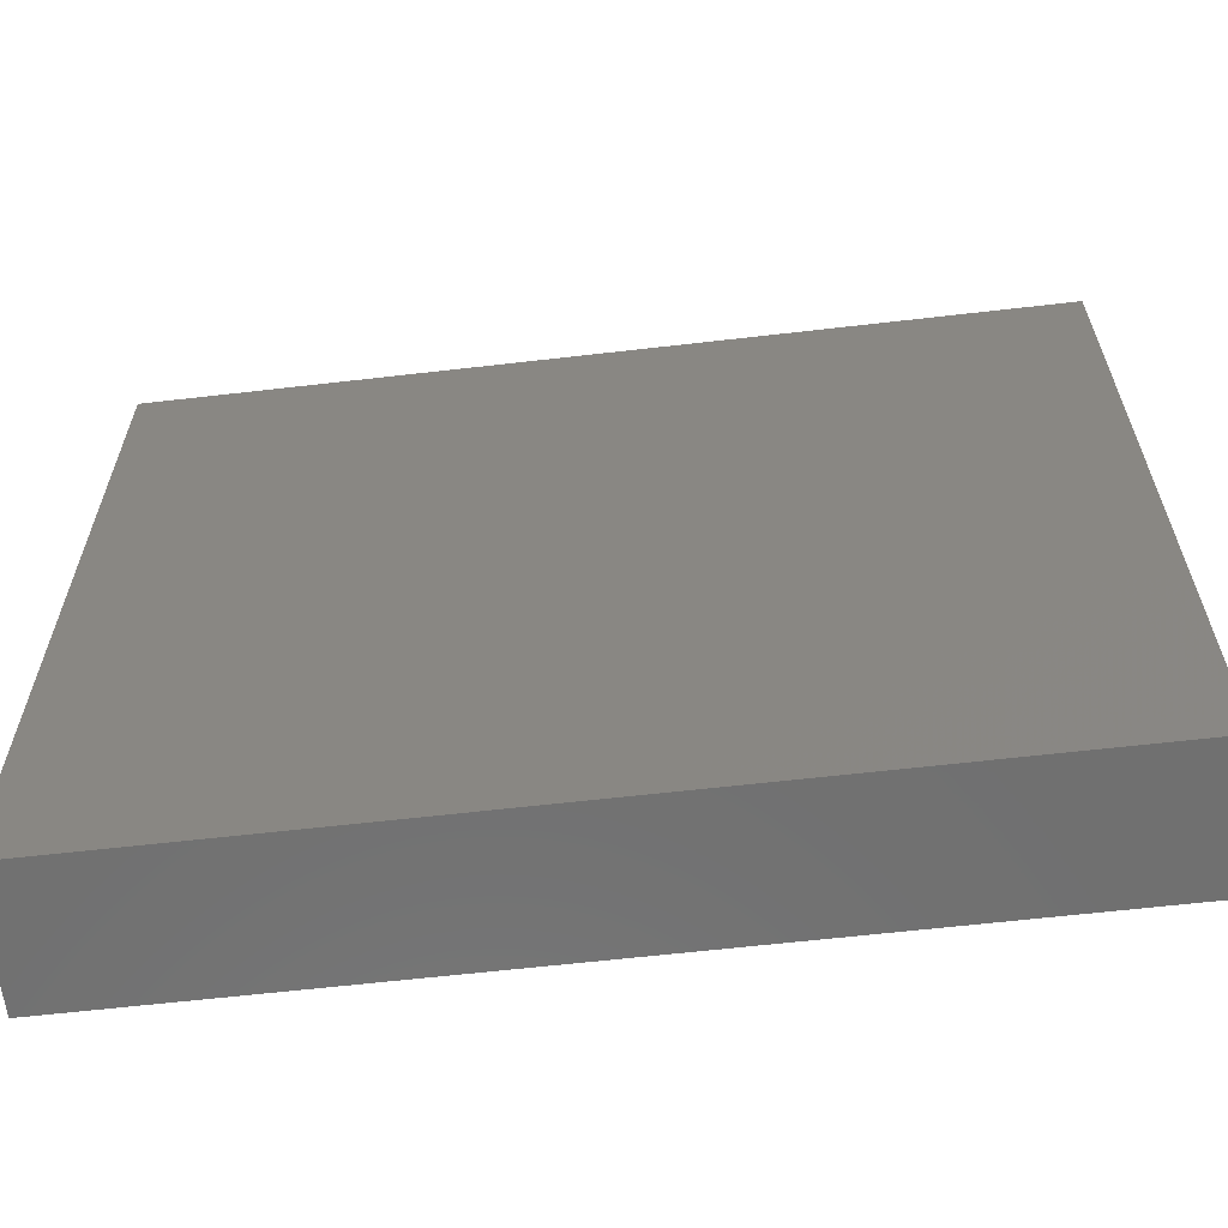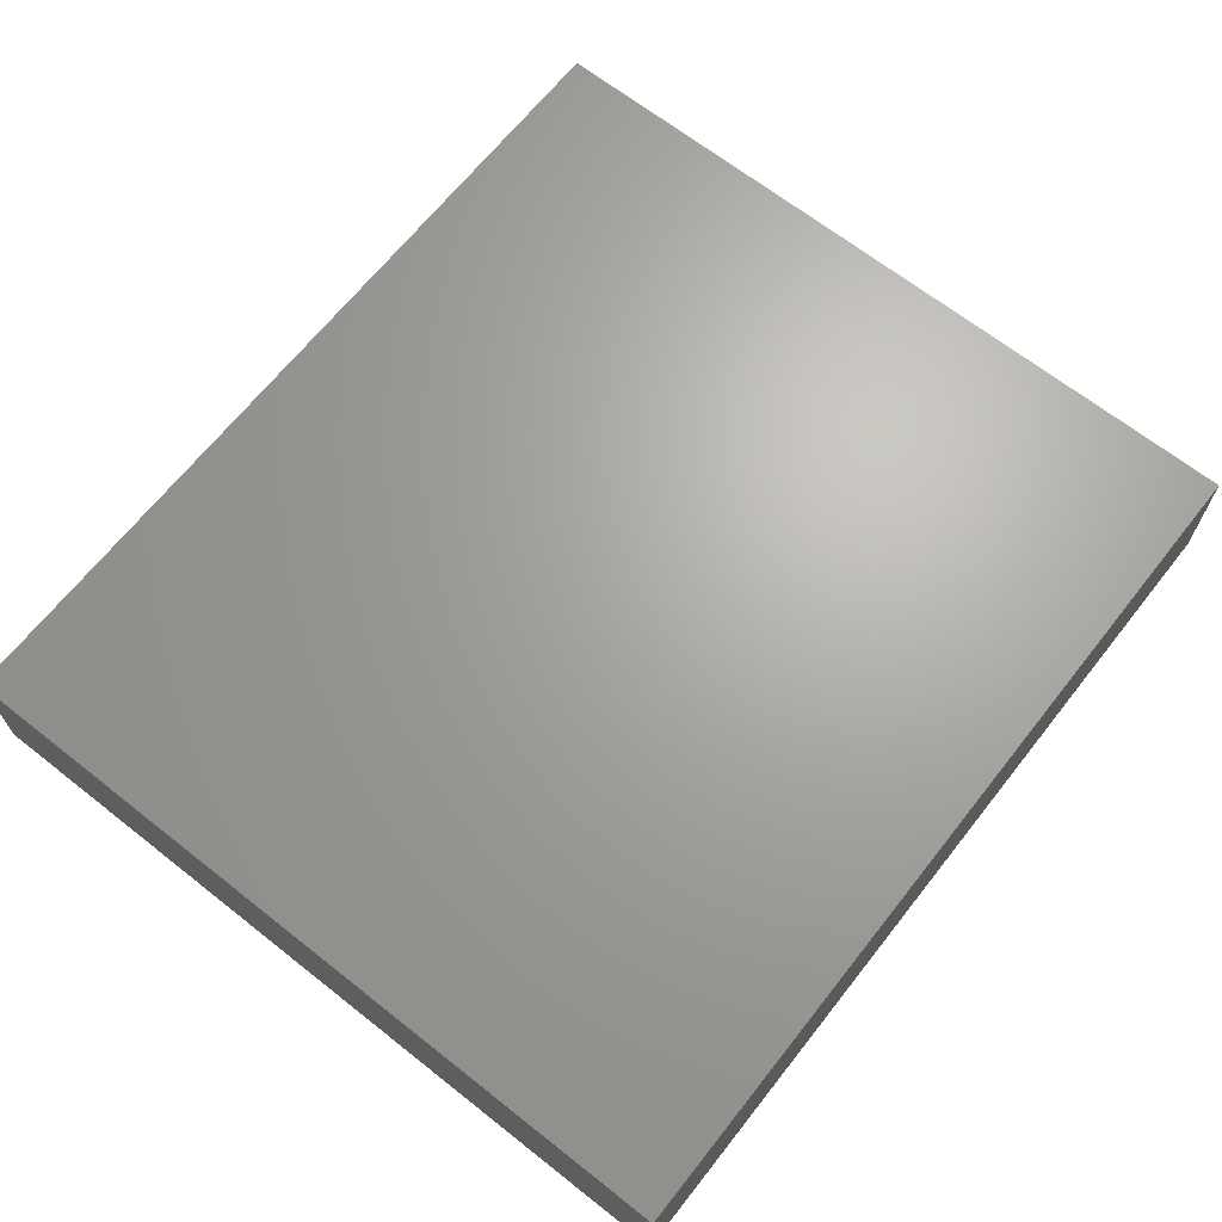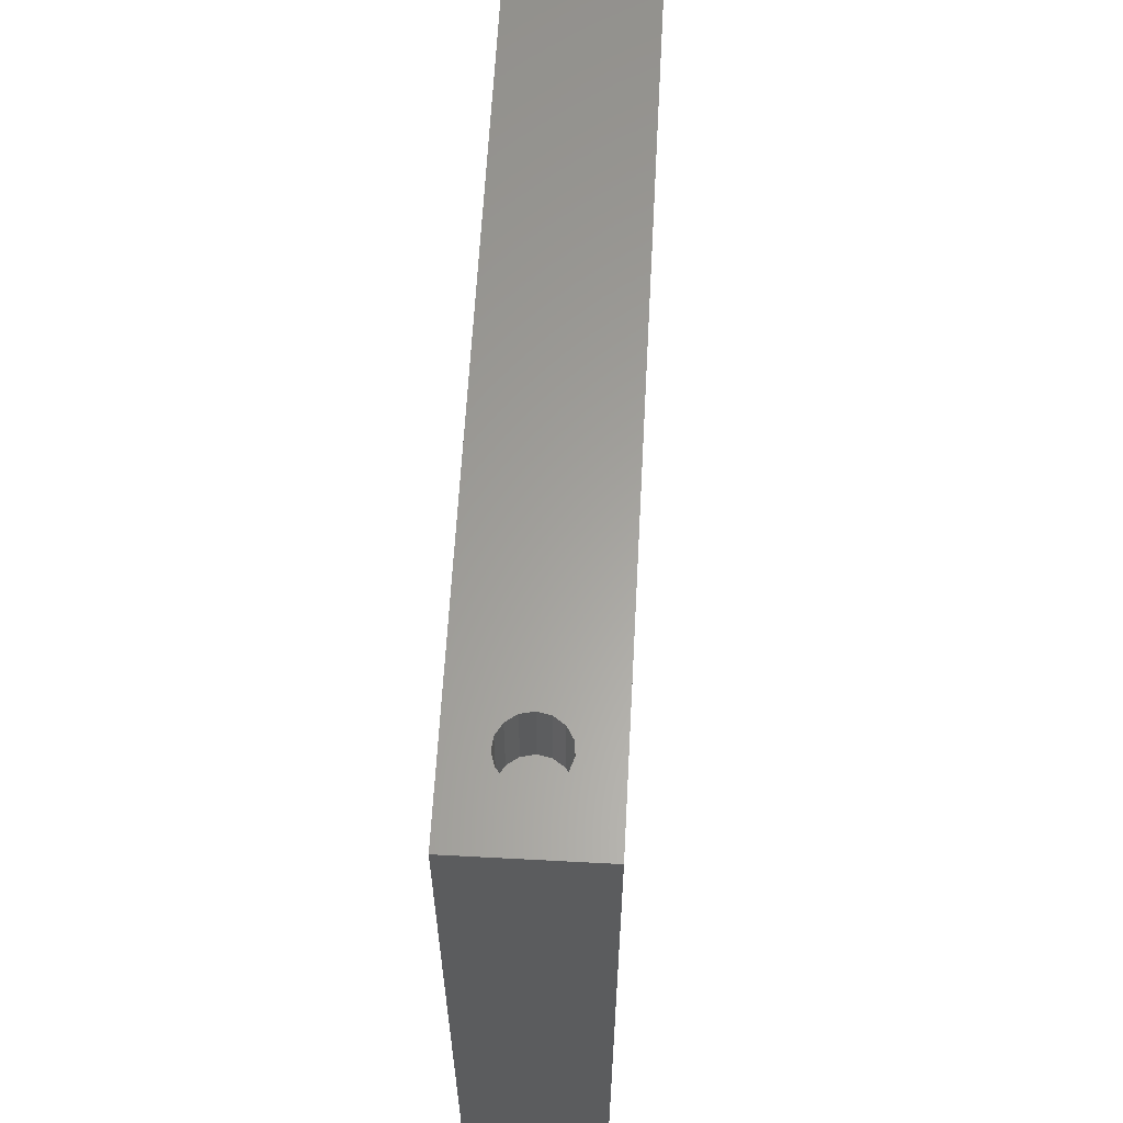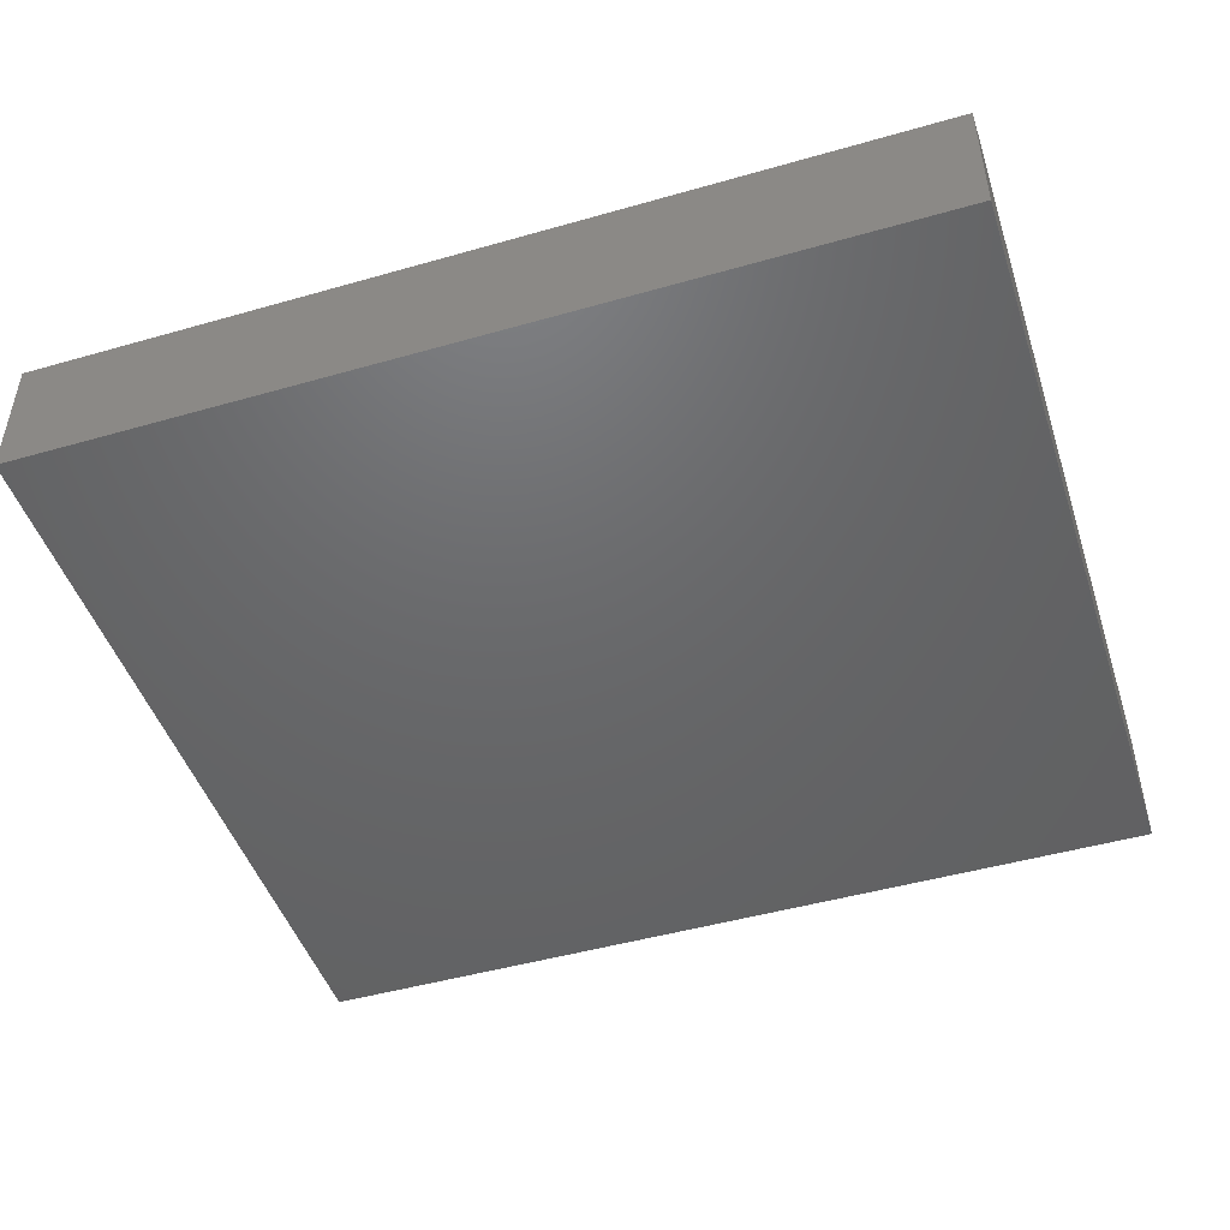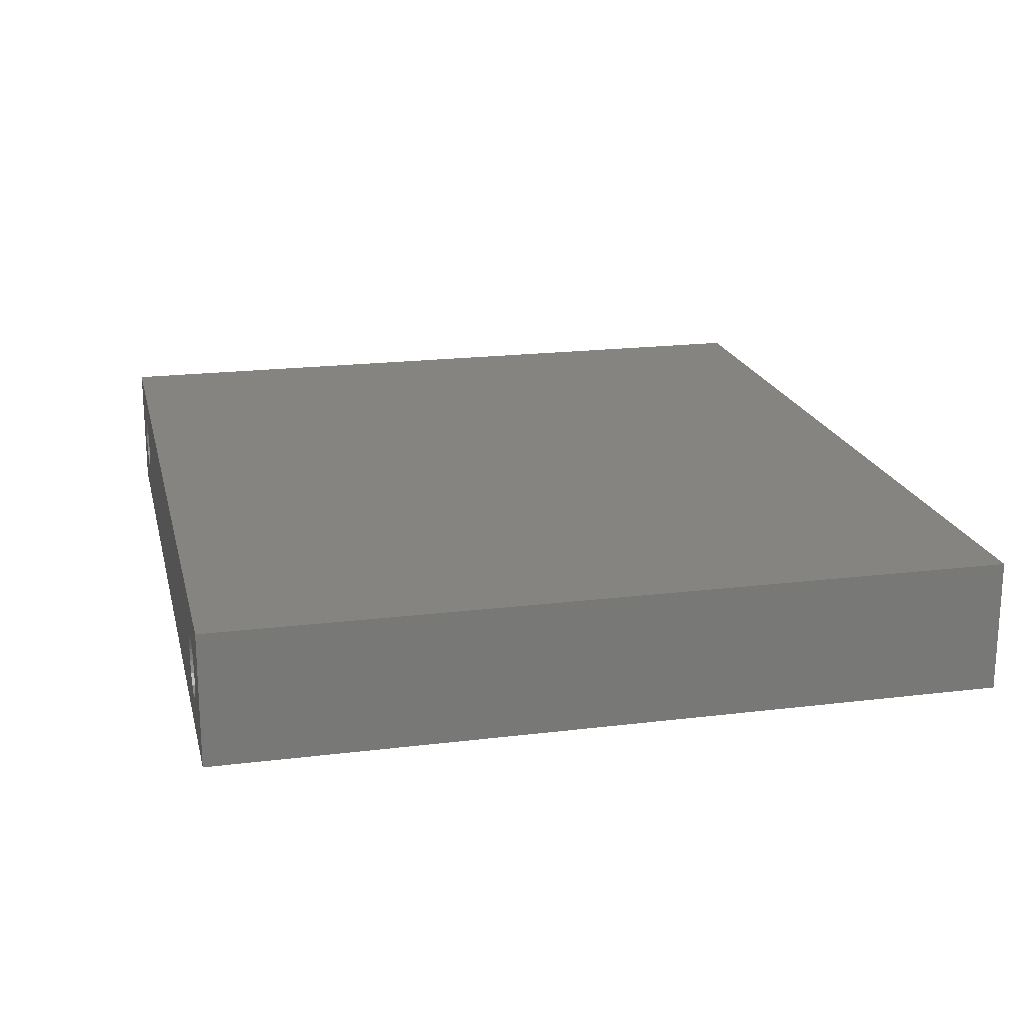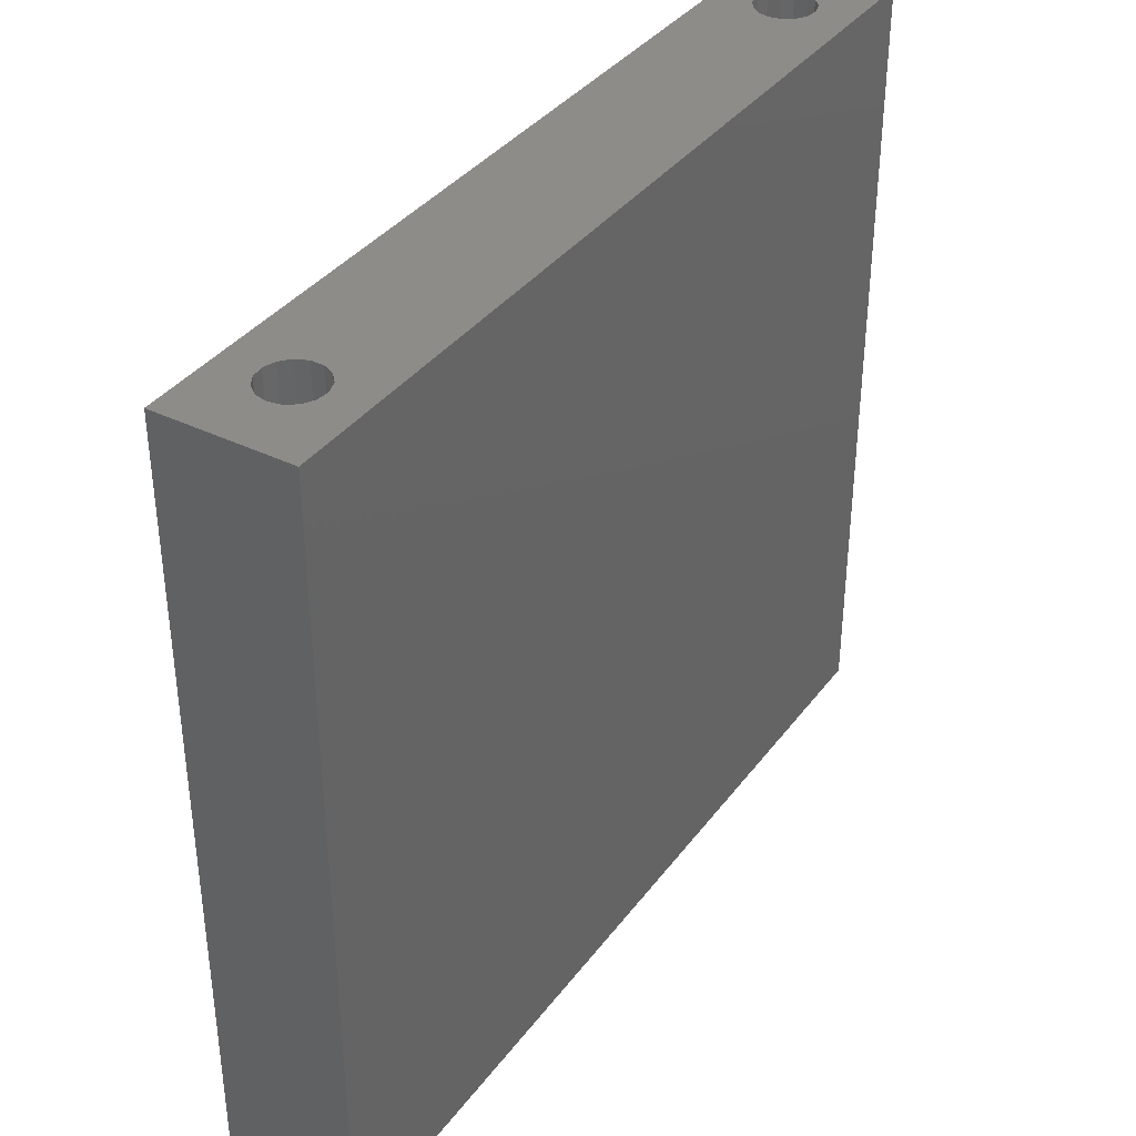
<metadata>
{"format":"stl","ext":"stl","renderer":"f3d","projection":"perspective","resolution":1024,"background":"white","views":[{"elev":-62.1,"azim":6.7,"up":"+Z"},{"elev":66.9,"azim":128.3,"up":"+Y"},{"elev":61.7,"azim":-86.9,"up":"+Z"},{"elev":-47.3,"azim":-162.1,"up":"+Y"},{"elev":19.4,"azim":77.0,"up":"+Y"},{"elev":37.1,"azim":122.2,"up":"+Z"}]}
</metadata>
<code>
# stl→obj: 68 verts, 132 faces
v -30 -4.5 -26.75
v -30 4.5 26.75
v -30 4.5 -26.75
v -30 -4.5 26.75
v 30 4.5 26.75
v 26.5 0 26.75
v 30 -4.5 26.75
v 26.33 0.8135 26.75
v 25.84 1.486 26.75
v 25.12 1.902 26.75
v 24.29 1.989 26.75
v 23.5 1.732 26.75
v 22.54 0.4158 26.75
v -22.5 0 26.75
v 22.54 -0.4158 26.75
v -22.67 0.8135 26.75
v 22.88 1.176 26.75
v -23.16 1.486 26.75
v -23.88 1.902 26.75
v -26.46 0.4158 26.75
v -26.46 -0.4158 26.75
v -26.12 1.176 26.75
v -25.5 1.732 26.75
v -24.71 1.989 26.75
v 26.33 -0.8135 26.75
v 25.84 -1.486 26.75
v 25.12 -1.902 26.75
v 24.29 -1.989 26.75
v 23.5 -1.732 26.75
v -22.67 -0.8135 26.75
v 22.88 -1.176 26.75
v -23.16 -1.486 26.75
v -23.88 -1.902 26.75
v -24.71 -1.989 26.75
v -25.5 -1.732 26.75
v -26.12 -1.176 26.75
v 30 4.5 -26.75
v 30 -4.5 -26.75
v 26.33 -0.8135 21.76
v 26.5 0 21.76
v 25.84 -1.486 21.76
v 25.12 -1.902 21.76
v 24.29 -1.989 21.76
v 25.12 1.902 21.76
v 25.84 1.486 21.76
v 23.5 -1.732 21.76
v 22.88 -1.176 21.76
v 26.33 0.8135 21.76
v 24.29 1.989 21.76
v 23.5 1.732 21.76
v 22.88 1.176 21.76
v 22.54 0.4158 21.76
v 22.54 -0.4158 21.76
v -22.67 -0.8135 21.76
v -22.5 0 21.76
v -23.16 -1.486 21.76
v -23.88 -1.902 21.76
v -24.71 -1.989 21.76
v -25.5 -1.732 21.76
v -26.12 -1.176 21.76
v -22.67 0.8135 21.76
v -23.16 1.486 21.76
v -23.88 1.902 21.76
v -24.71 1.989 21.76
v -25.5 1.732 21.76
v -26.12 1.176 21.76
v -26.46 0.4158 21.76
v -26.46 -0.4158 21.76
f 1 2 3
f 2 1 4
f 5 6 7
f 5 8 6
f 5 9 8
f 5 10 9
f 5 11 10
f 5 12 11
f 13 14 15
f 16 13 17
f 18 17 12
f 19 12 5
f 13 16 14
f 17 18 16
f 12 19 18
f 2 19 5
f 20 2 21
f 22 2 20
f 23 2 22
f 24 2 23
f 19 2 24
f 25 7 6
f 26 7 25
f 27 7 26
f 28 7 27
f 29 7 28
f 30 15 14
f 15 30 31
f 32 31 30
f 31 32 29
f 33 29 32
f 29 33 7
f 4 33 34
f 4 21 2
f 33 4 7
f 35 4 34
f 36 4 35
f 21 4 36
f 7 37 5
f 37 7 38
f 37 2 5
f 2 37 3
f 1 37 38
f 37 1 3
f 1 7 4
f 7 1 38
f 39 6 40
f 6 39 25
f 41 25 39
f 25 41 26
f 42 28 27
f 28 42 43
f 44 9 10
f 9 44 45
f 41 27 26
f 27 41 42
f 46 31 29
f 31 46 47
f 48 39 40
f 45 39 48
f 45 41 39
f 44 41 45
f 44 42 41
f 49 42 44
f 49 43 42
f 50 43 49
f 50 46 43
f 51 46 50
f 51 47 46
f 52 47 51
f 47 52 53
f 43 29 28
f 29 43 46
f 13 51 17
f 51 13 52
f 31 53 15
f 53 31 47
f 15 52 13
f 52 15 53
f 48 9 45
f 9 48 8
f 40 8 48
f 8 40 6
f 50 11 12
f 11 50 49
f 49 10 11
f 10 49 44
f 51 12 17
f 12 51 50
f 54 14 55
f 14 54 30
f 56 30 54
f 30 56 32
f 57 34 33
f 34 57 58
f 56 33 32
f 33 56 57
f 59 36 35
f 36 59 60
f 61 54 55
f 62 54 61
f 62 56 54
f 63 56 62
f 63 57 56
f 64 57 63
f 64 58 57
f 65 58 64
f 65 59 58
f 66 59 65
f 66 60 59
f 67 60 66
f 60 67 68
f 58 35 34
f 35 58 59
f 63 18 19
f 18 63 62
f 55 16 61
f 16 55 14
f 20 66 22
f 66 20 67
f 36 68 21
f 68 36 60
f 21 67 20
f 67 21 68
f 61 18 62
f 18 61 16
f 65 24 23
f 24 65 64
f 64 19 24
f 19 64 63
f 66 23 22
f 23 66 65

</code>
